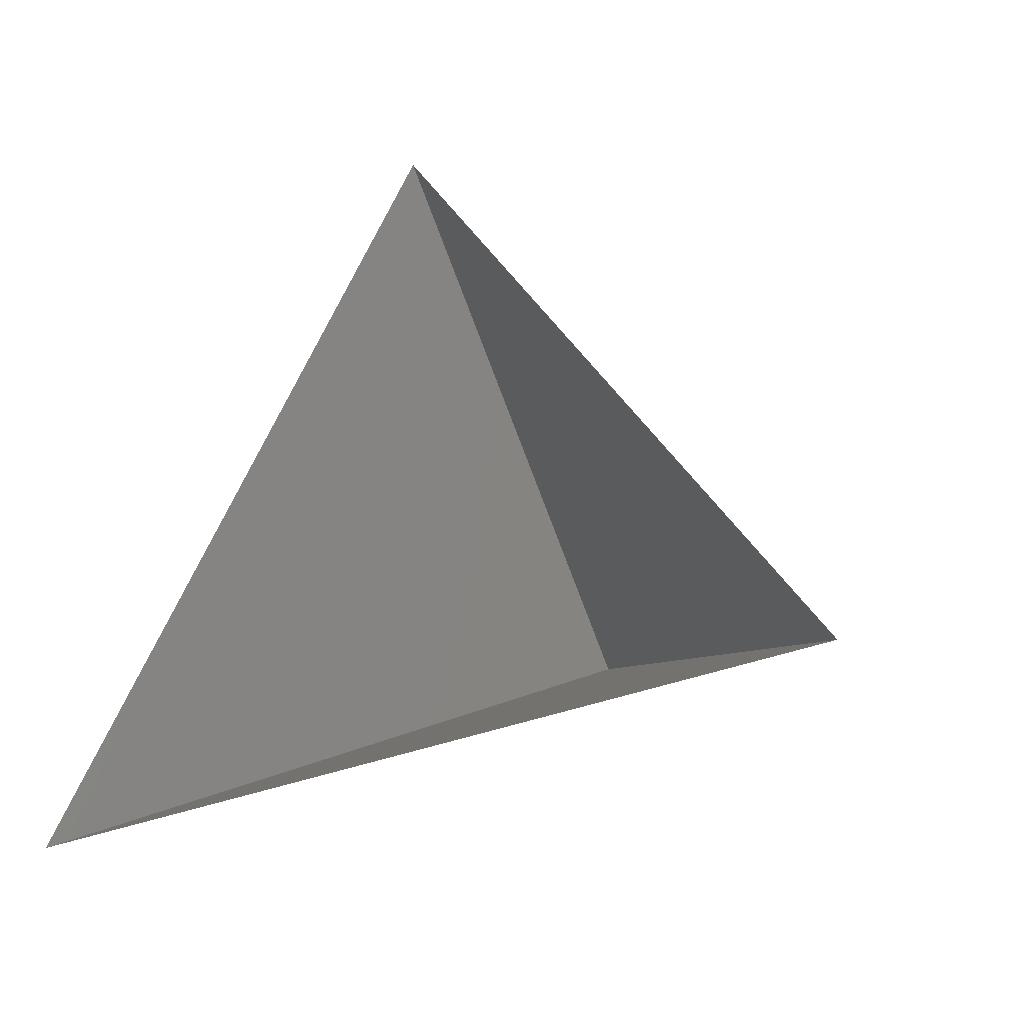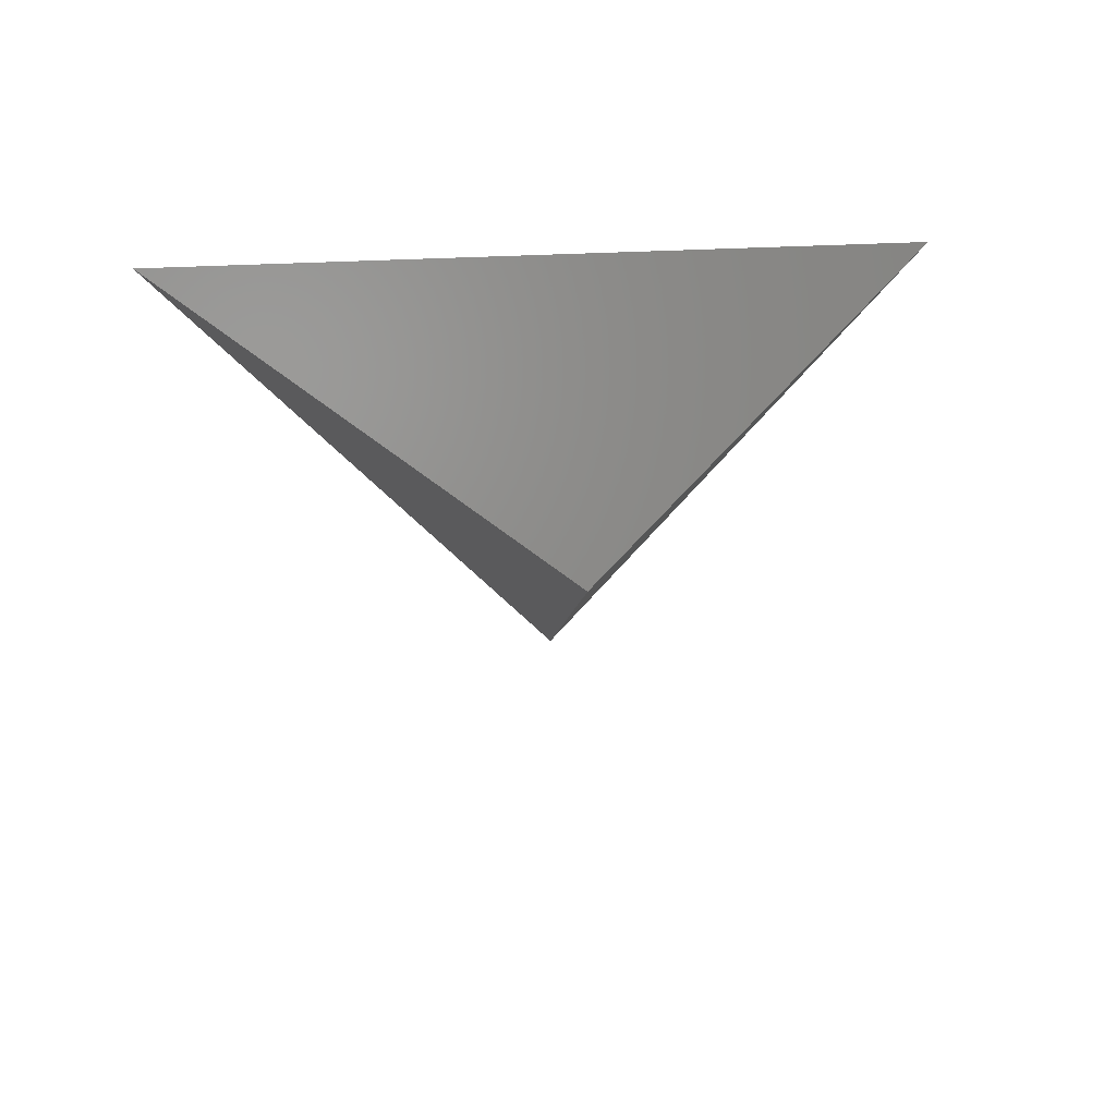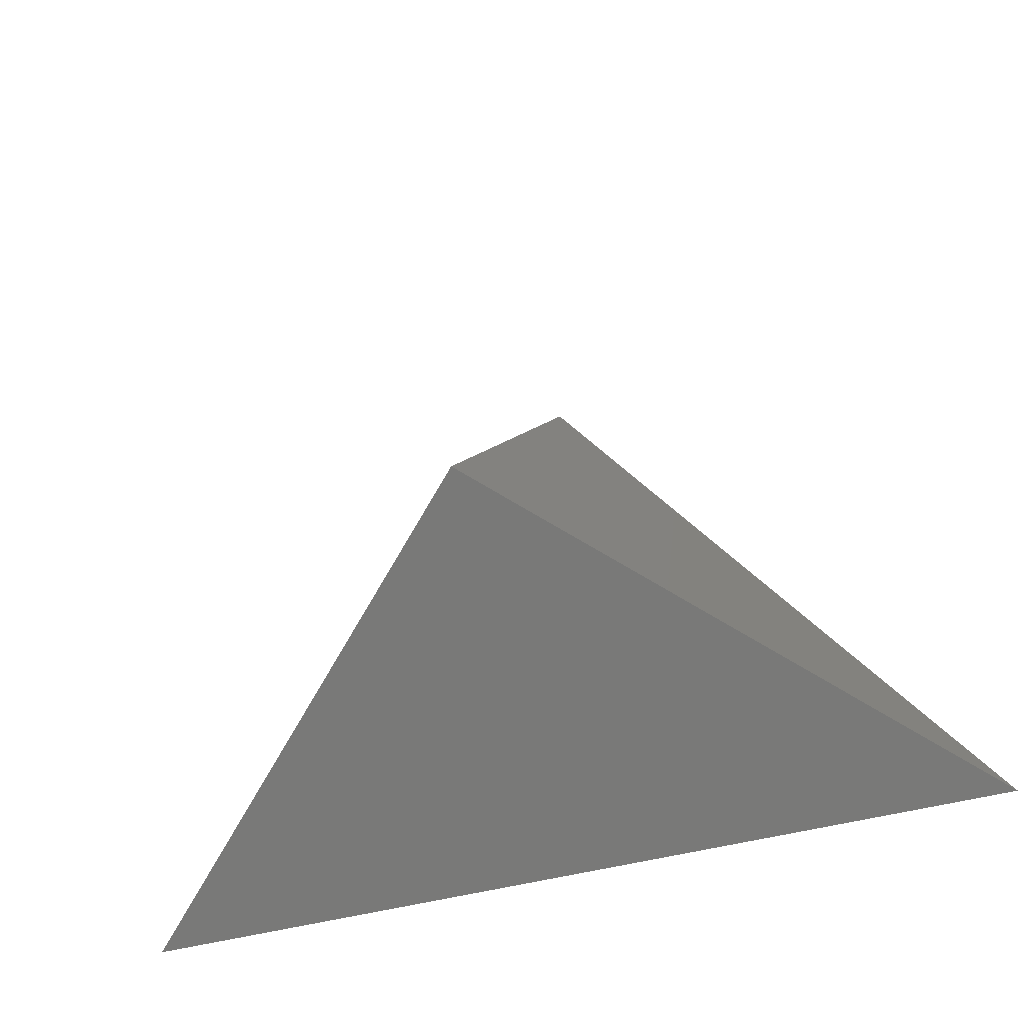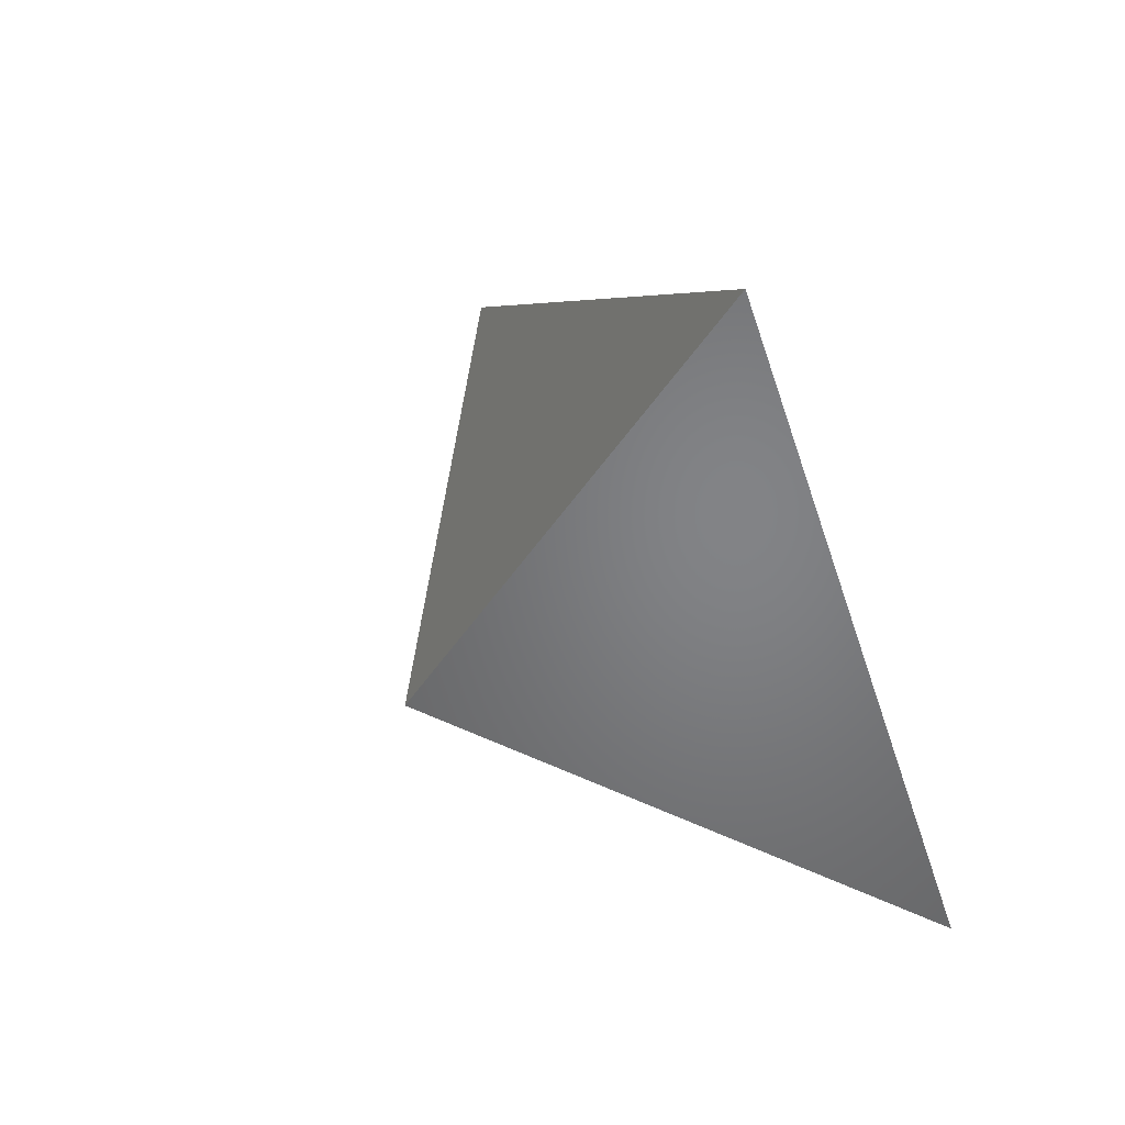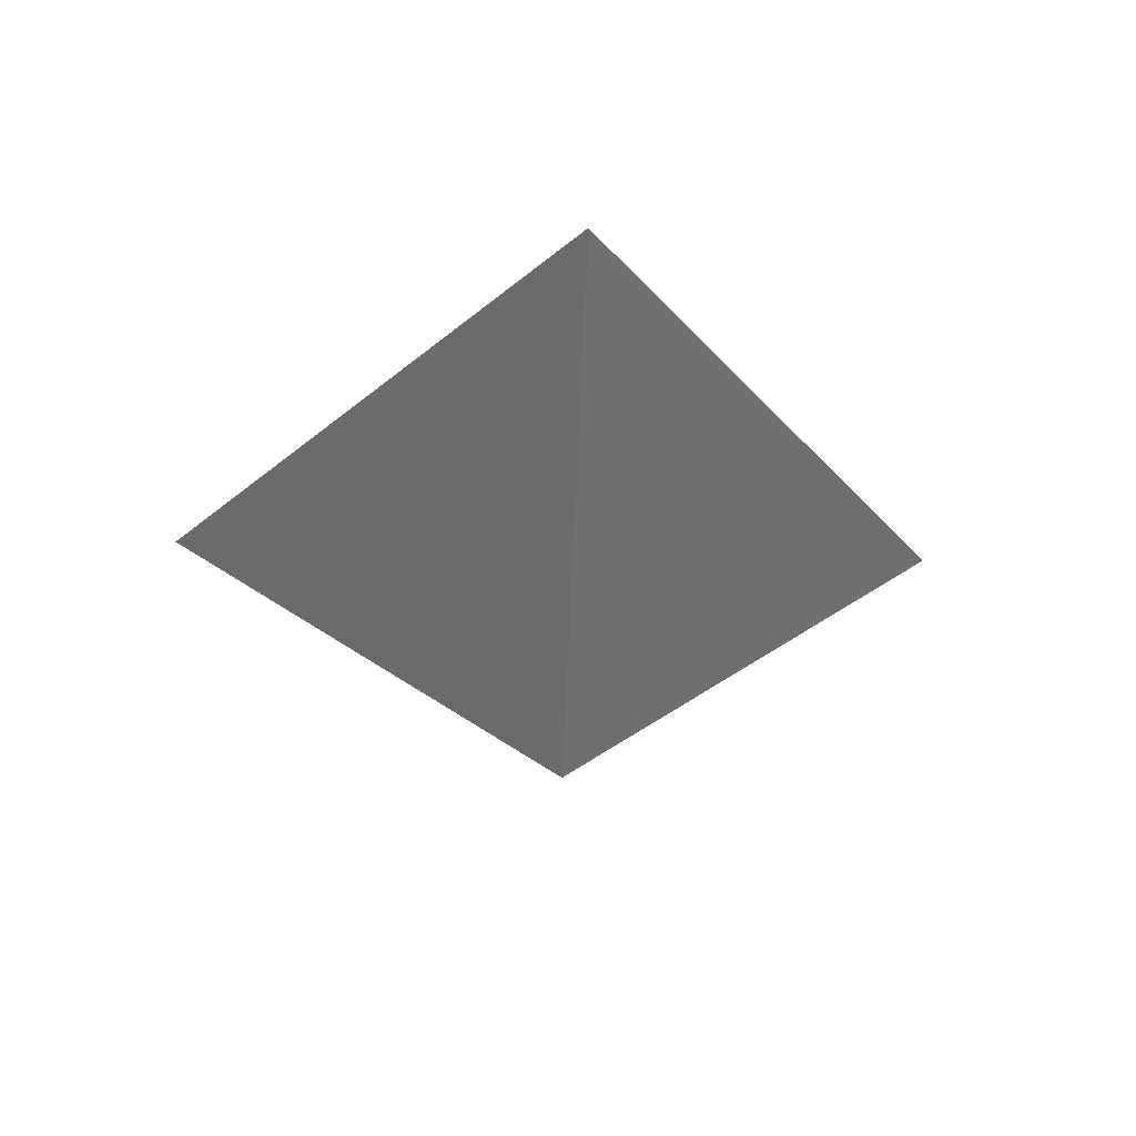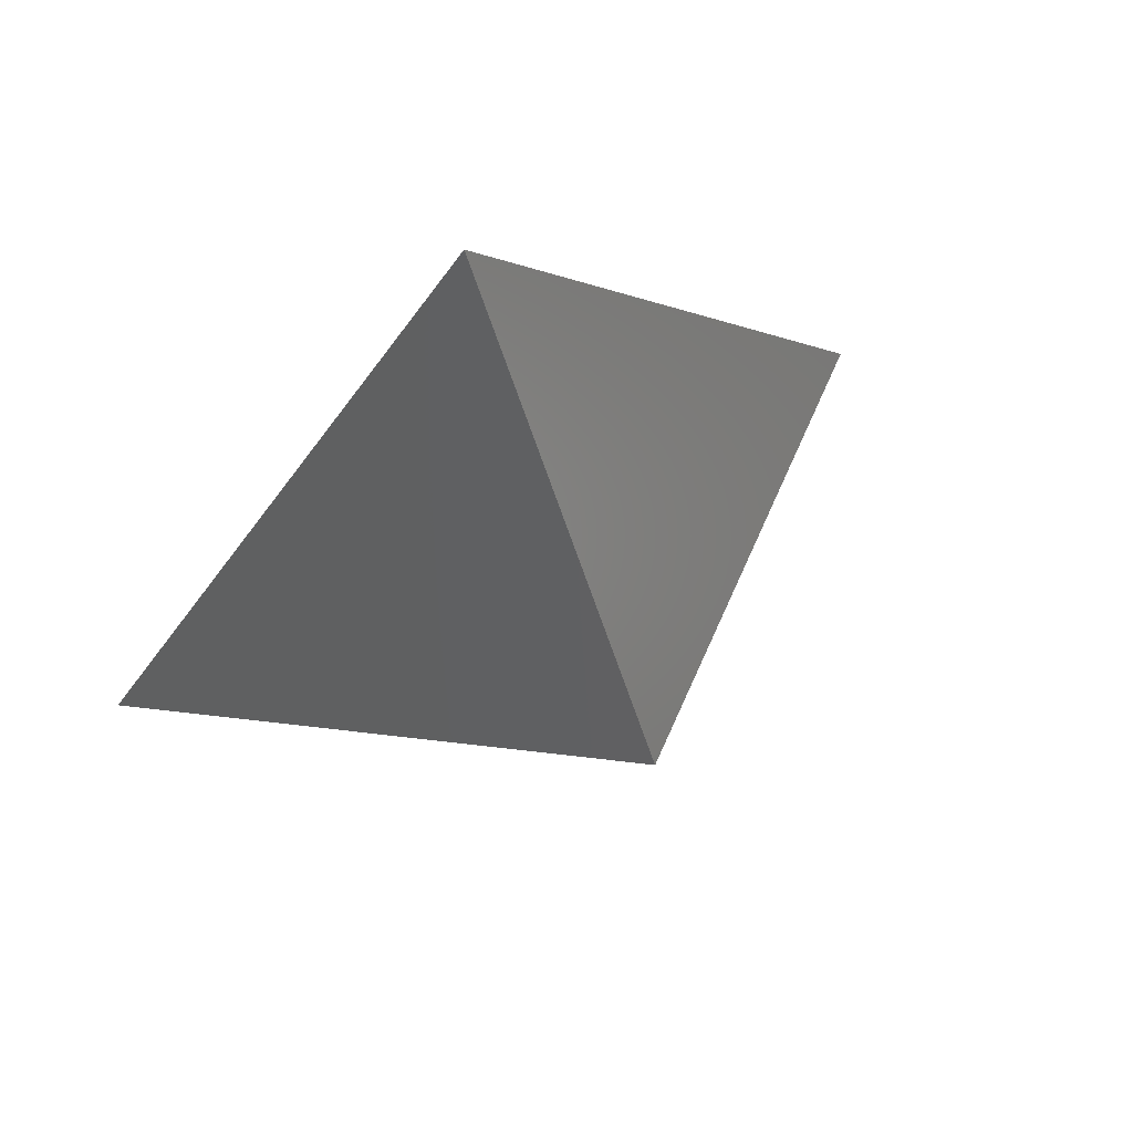
<metadata>
{"format":"stl","ext":"stl","renderer":"f3d","projection":"perspective","resolution":1024,"background":"white","views":[{"elev":-28.2,"azim":34.3,"up":"+Y"},{"elev":33.5,"azim":175.6,"up":"+Z"},{"elev":-44.3,"azim":-161.8,"up":"+Y"},{"elev":66.0,"azim":-123.9,"up":"+Y"},{"elev":-26.1,"azim":176.8,"up":"+Z"},{"elev":70.8,"azim":152.5,"up":"+Y"}]}
</metadata>
<code>
# stl→obj: 4 verts, 3 faces
v -5 -17 52.5
v 7 -17 52.5
v 1 -14 47.5
v 1 -8 52.5
f 1 2 3
f 2 4 3
f 4 1 3

</code>
